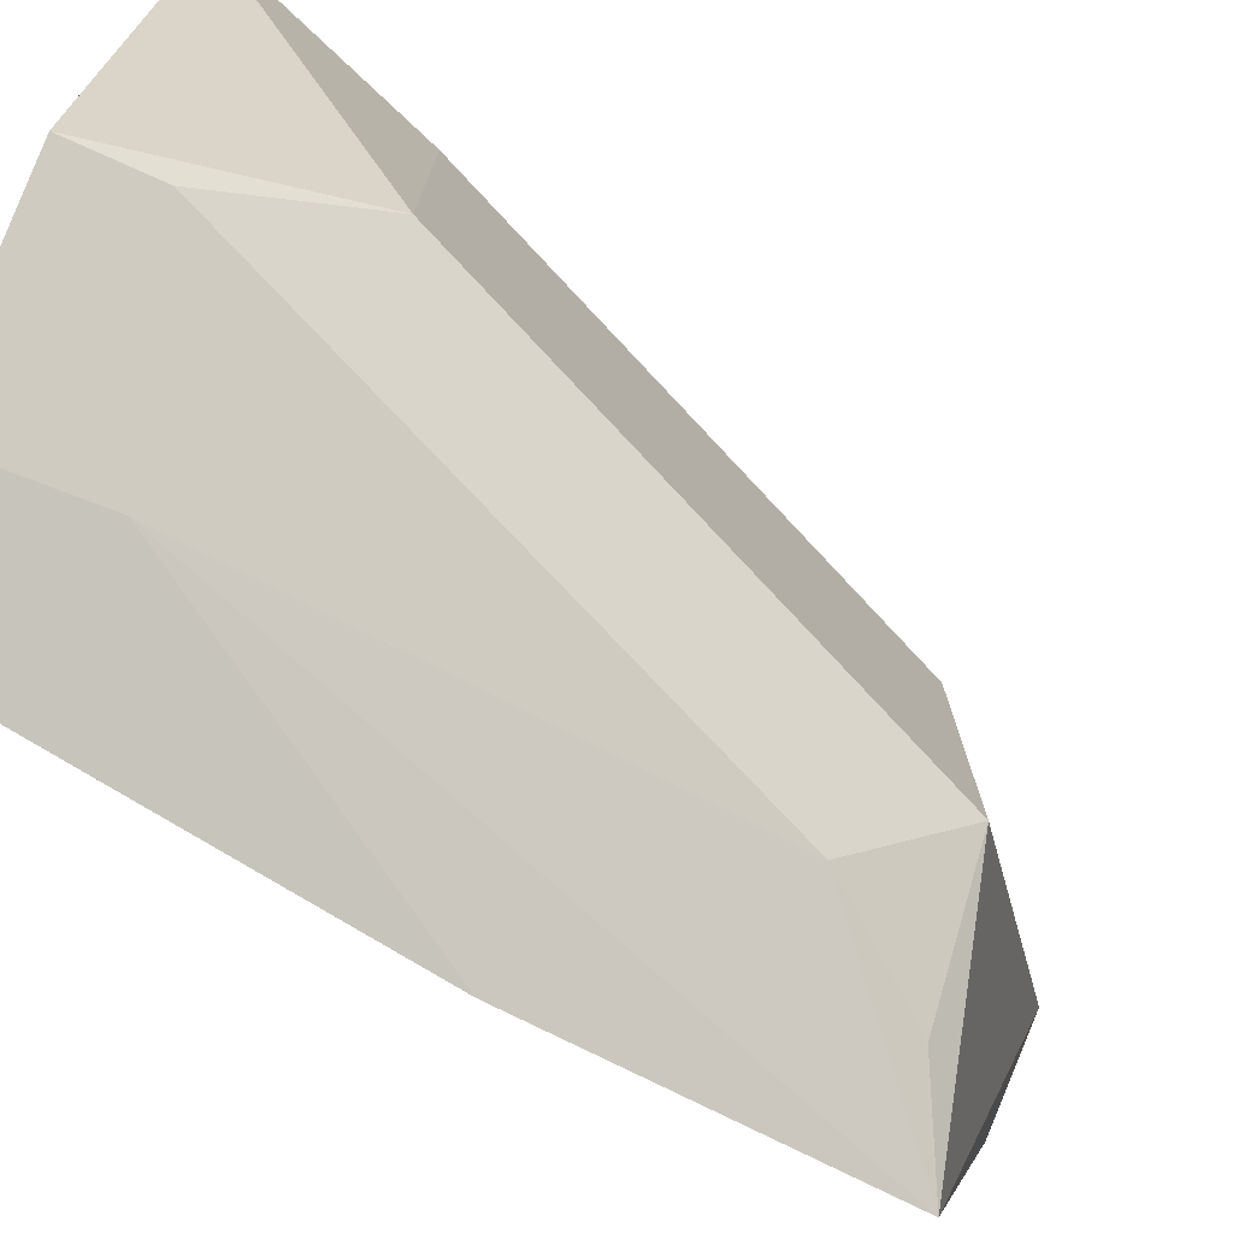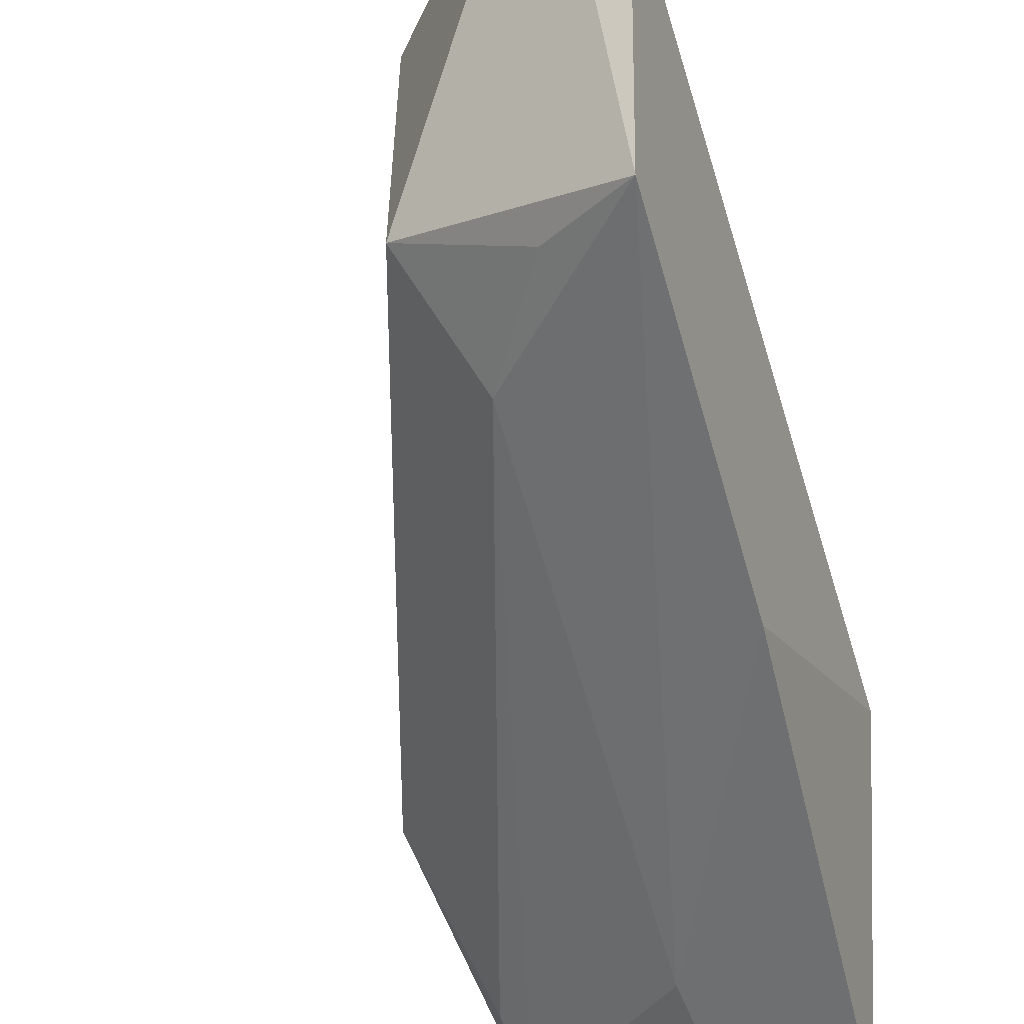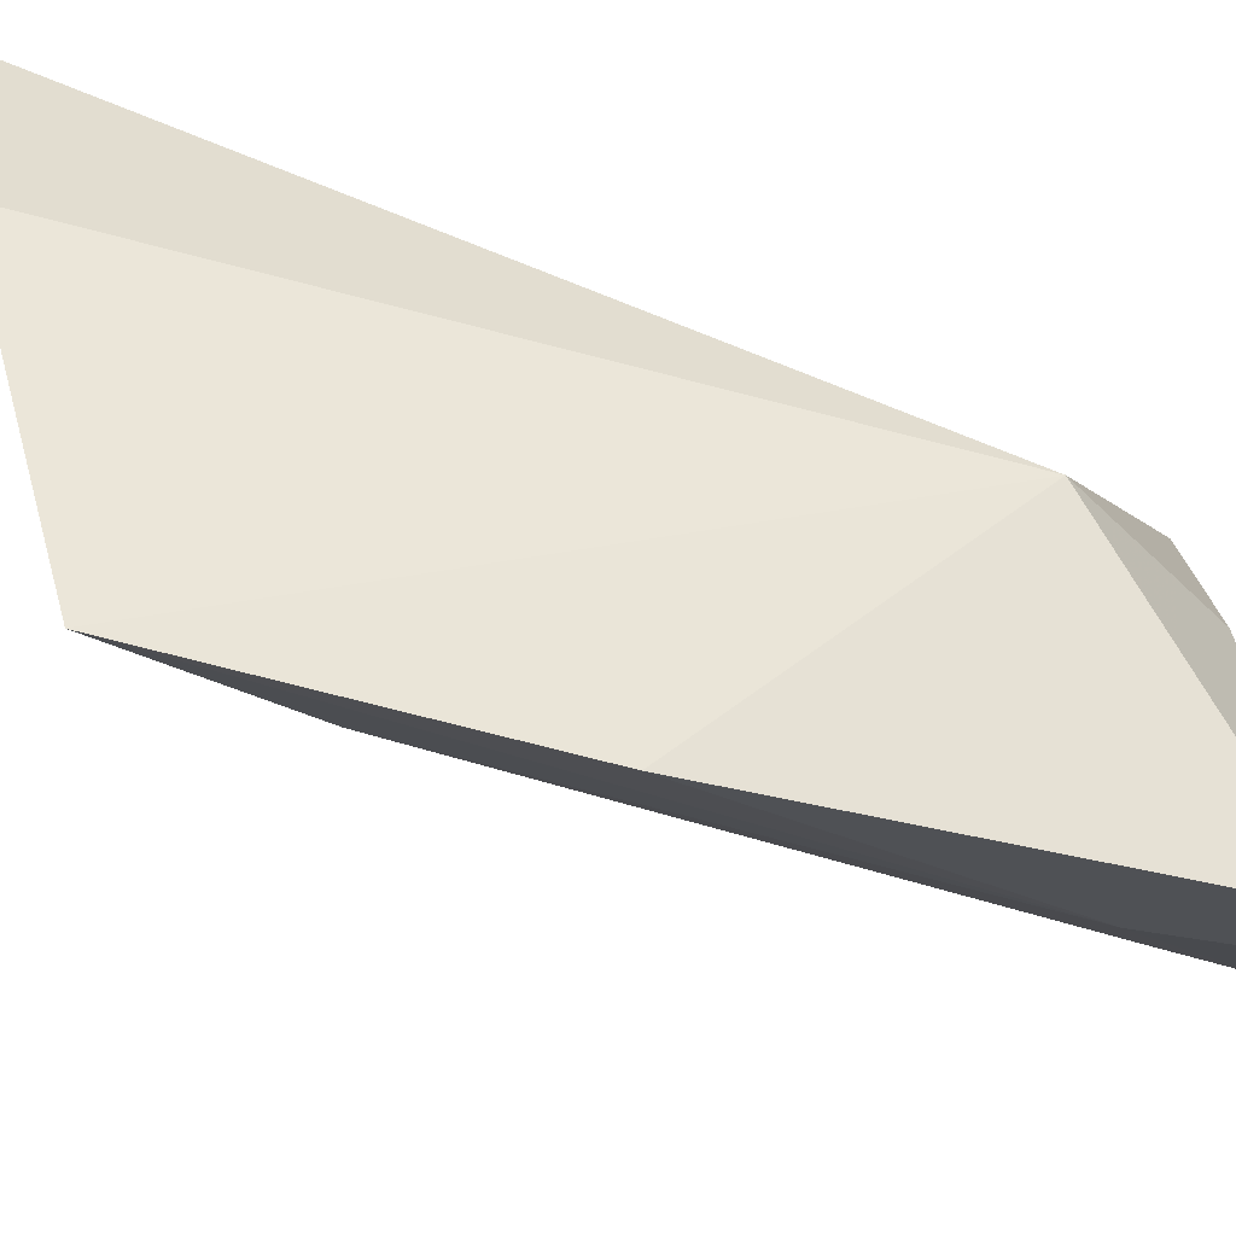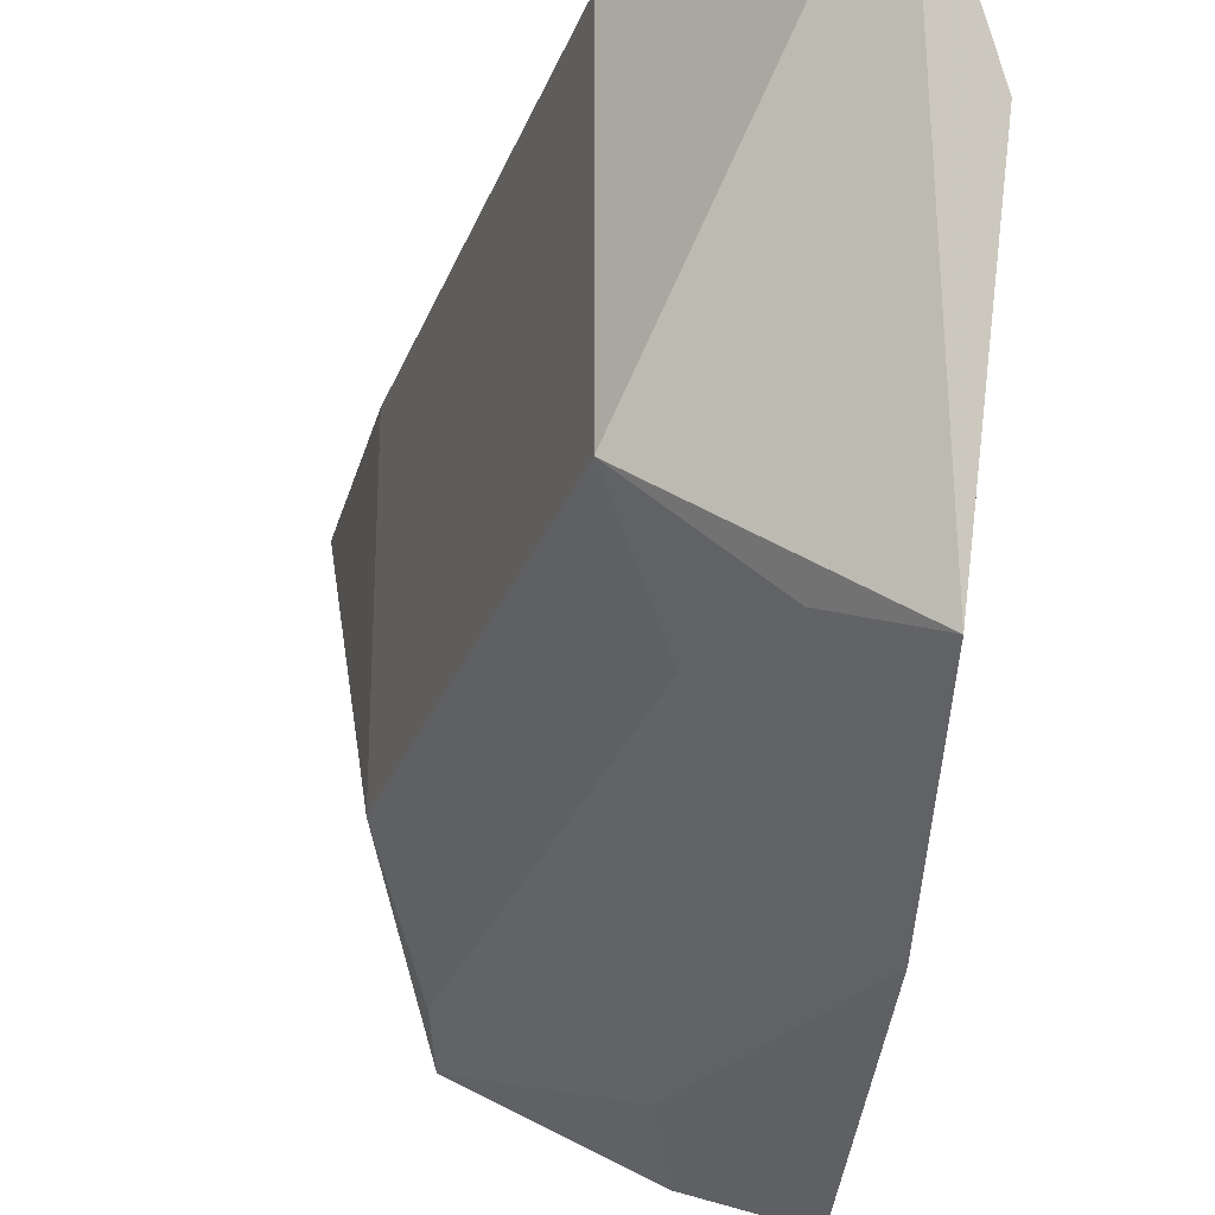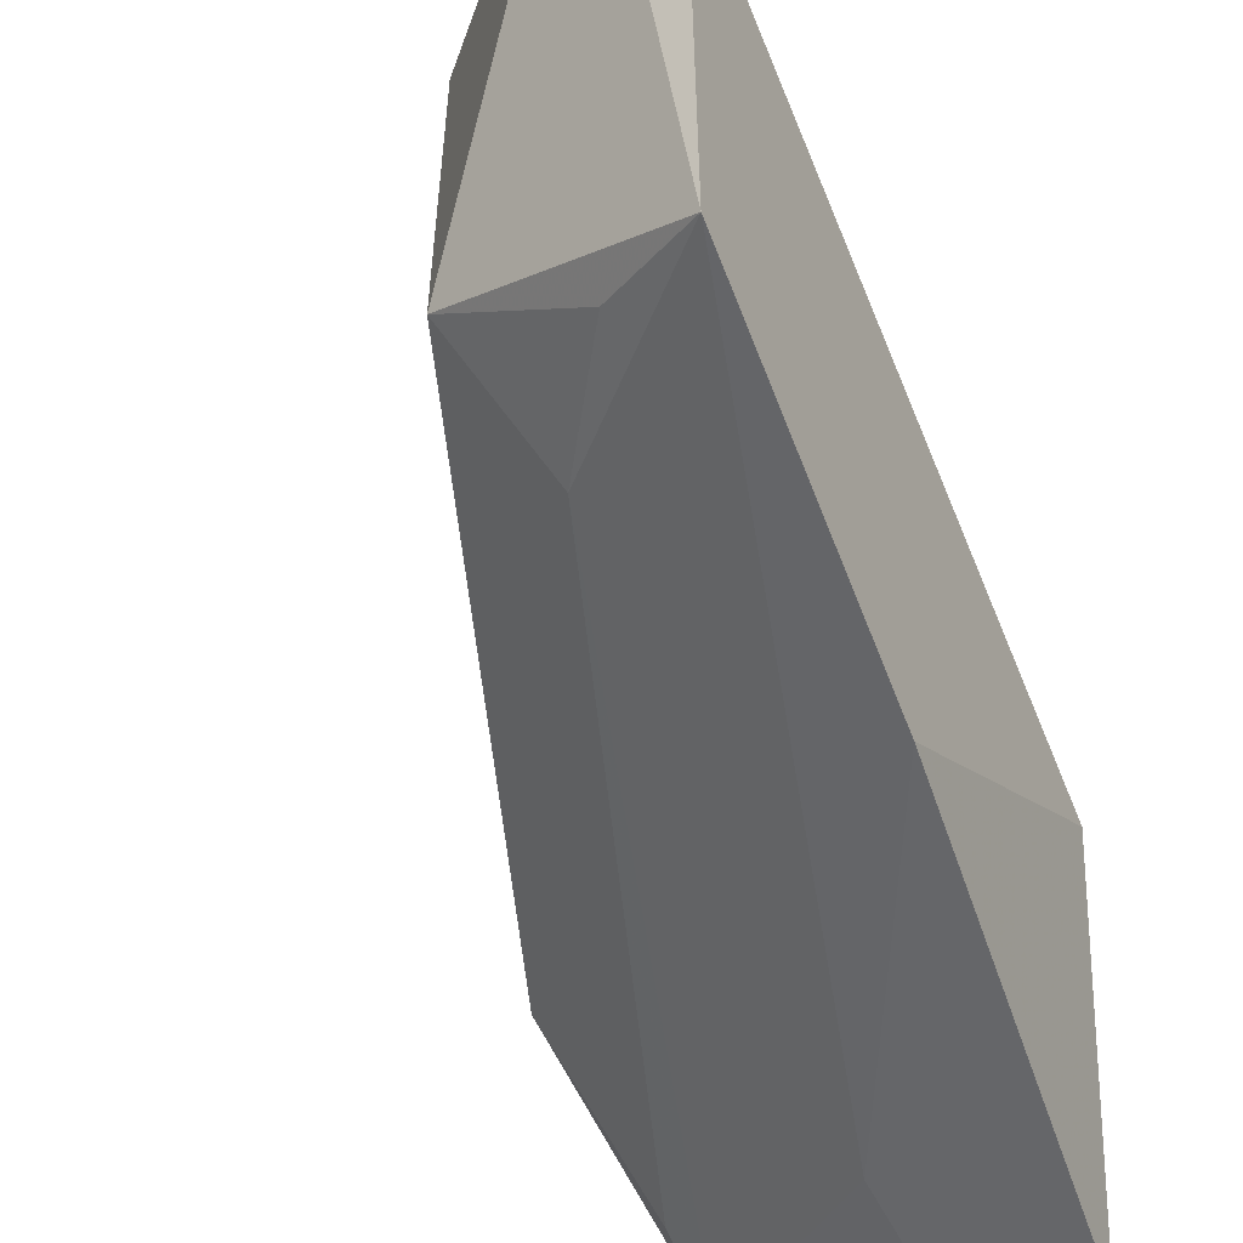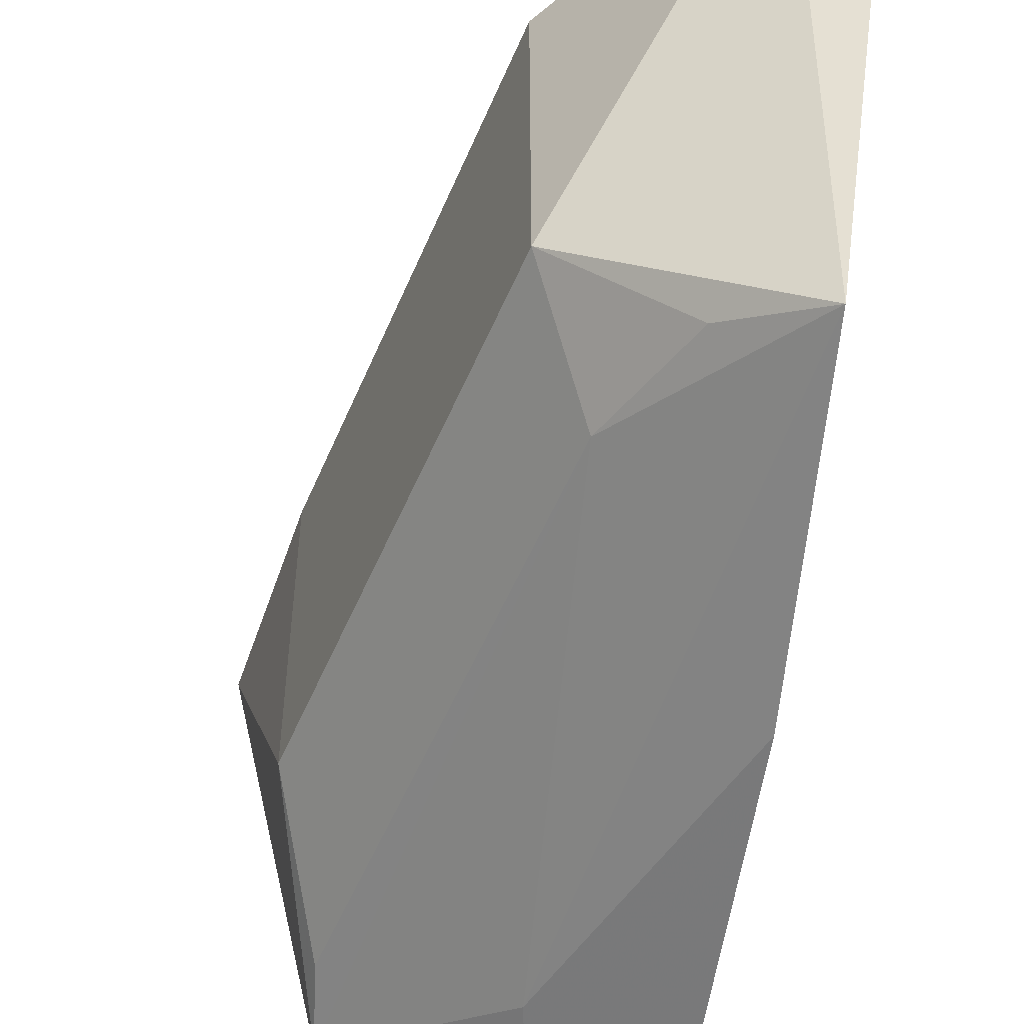
<metadata>
{"format":"obj","ext":"obj","renderer":"f3d","projection":"perspective","resolution":1024,"background":"white","views":[{"elev":-75.9,"azim":70.0,"up":"+Z"},{"elev":-58.2,"azim":-152.8,"up":"+Z"},{"elev":-38.4,"azim":-87.9,"up":"+Z"},{"elev":-27.7,"azim":-170.8,"up":"+Z"},{"elev":-57.3,"azim":-147.1,"up":"+Z"},{"elev":-52.8,"azim":-175.4,"up":"+Z"}]}
</metadata>
<code>
v 0.4878 0.07708 0.03731
v 0.4766 0.07531 -0.01646
v 0.449 0.1571 -0.002773
v 0.424 0.1761 0.03731
v 0.4318 0.09297 -0.002768
v 0.449 0.1571 0.03731
v 0.4777 0.1006 -0.002773
v 0.4425 0.07556 -0.03288
v 0.48 0.08692 0.03731
v 0.4755 0.08436 -0.01403
v 0.4777 0.1006 0.03731
v 0.4559 0.07466 -0.02811
v 0.4504 0.07958 -0.002269
v 0.4241 0.161 -0.02067
v 0.4312 0.123 -0.02814
v 0.4185 0.1706 0.01425
v 0.445 0.1448 -0.01378
v 0.455 0.08935 -0.02568
v 0.4347 0.1565 -0.0154
f 6 3 4
f 6 4 1
f 7 1 2
f 7 3 6
f 9 5 1
f 9 1 4
f 9 4 5
f 10 7 2
f 11 7 6
f 11 6 1
f 11 1 7
f 12 2 1
f 12 1 8
f 13 8 1
f 13 1 5
f 13 5 8
f 14 4 3
f 15 8 5
f 15 5 14
f 15 12 8
f 16 14 5
f 16 5 4
f 16 4 14
f 17 10 2
f 17 3 7
f 17 7 10
f 18 2 12
f 18 12 15
f 18 17 2
f 18 15 14
f 18 14 17
f 19 17 14
f 19 14 3
f 19 3 17

</code>
